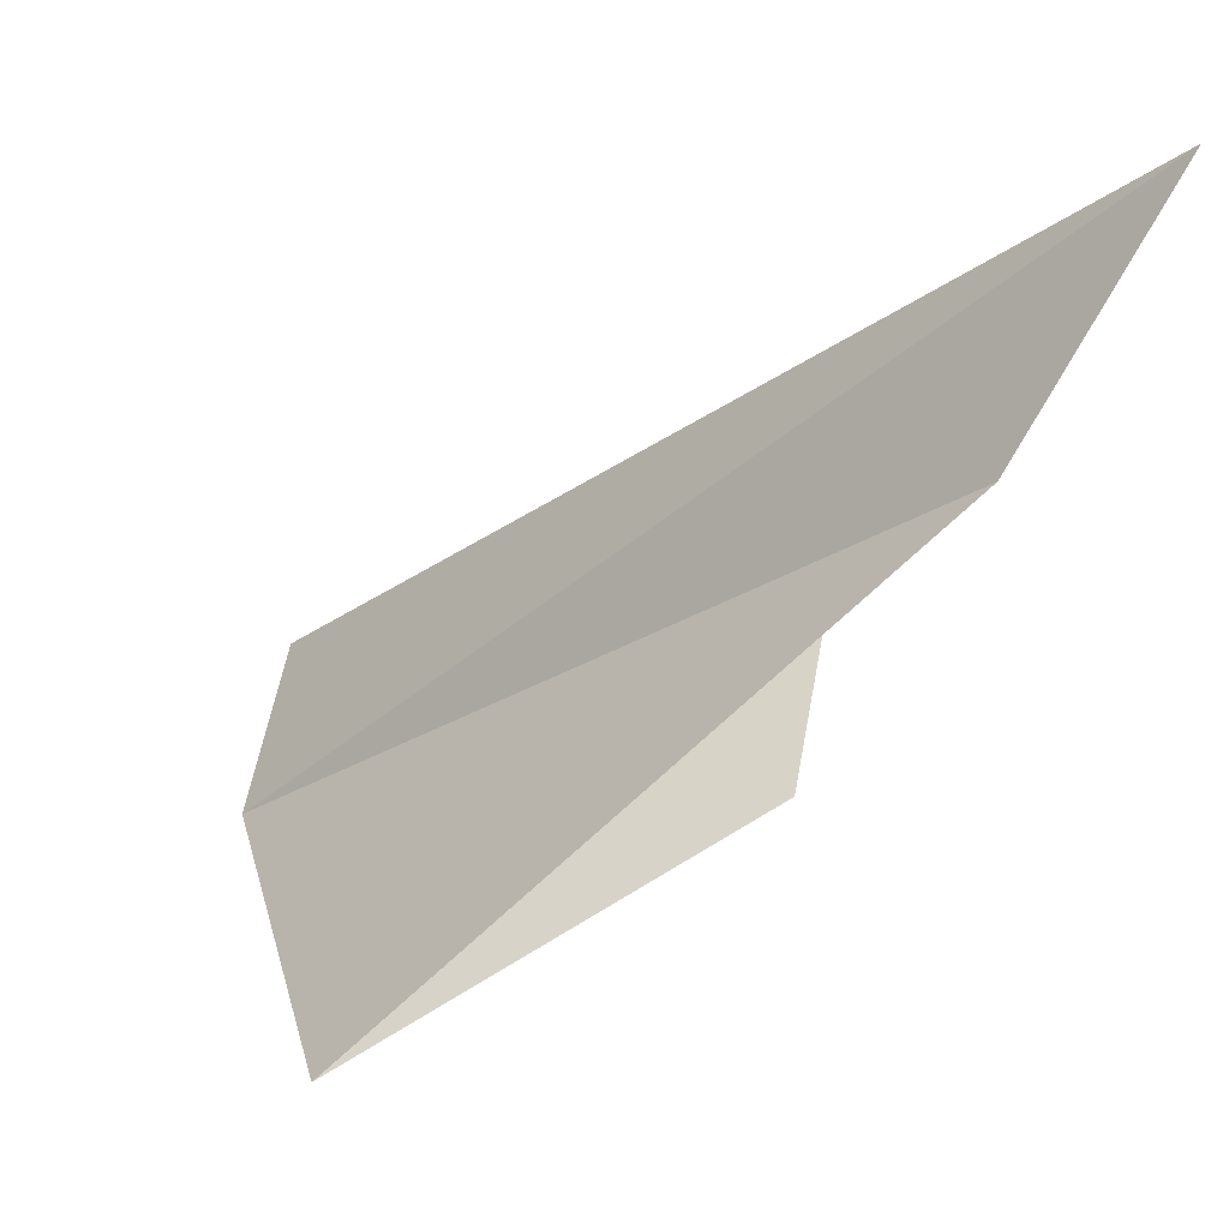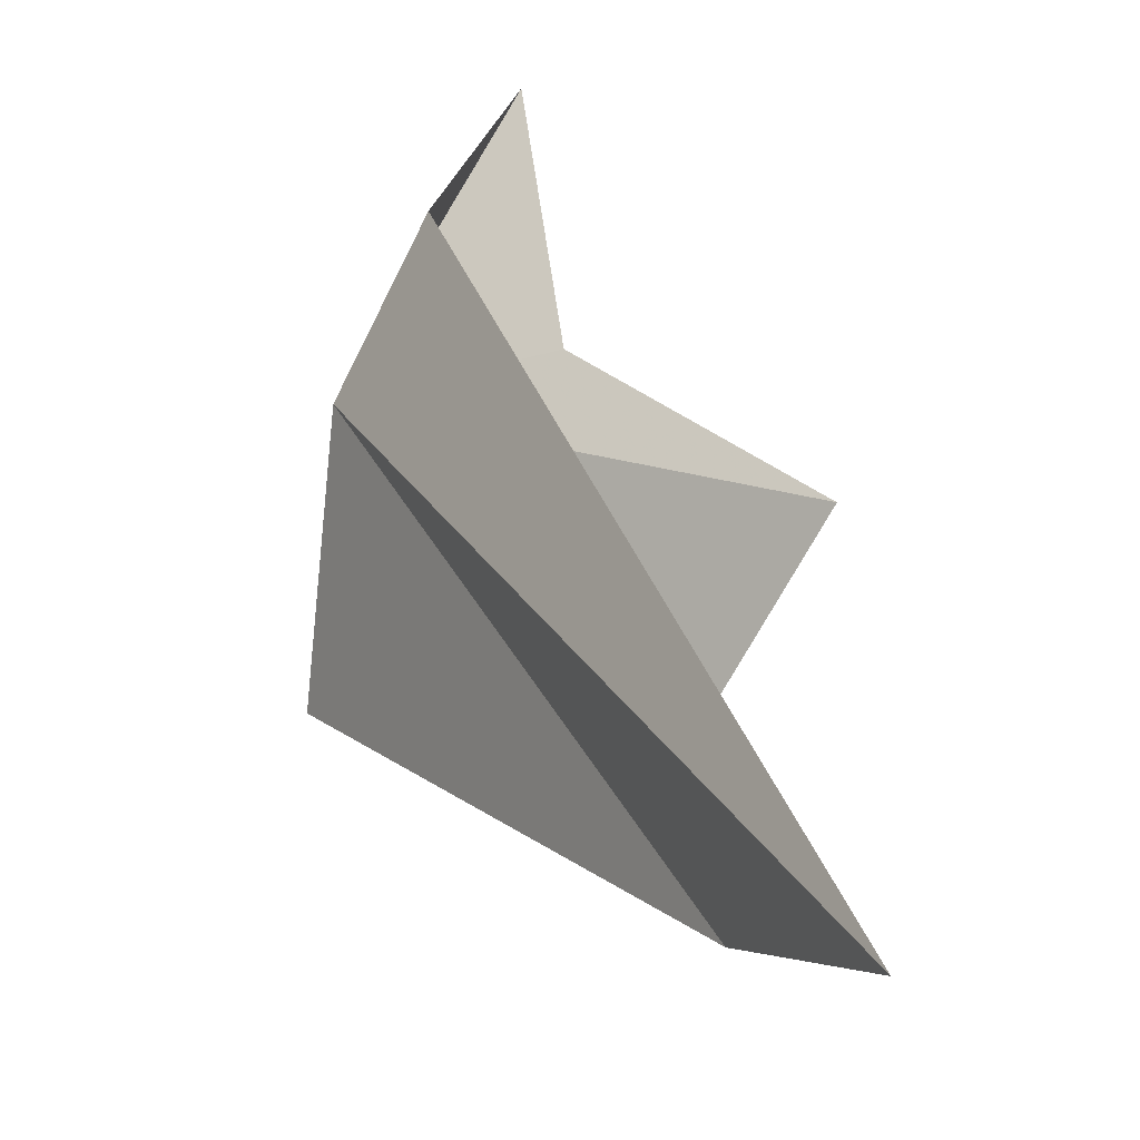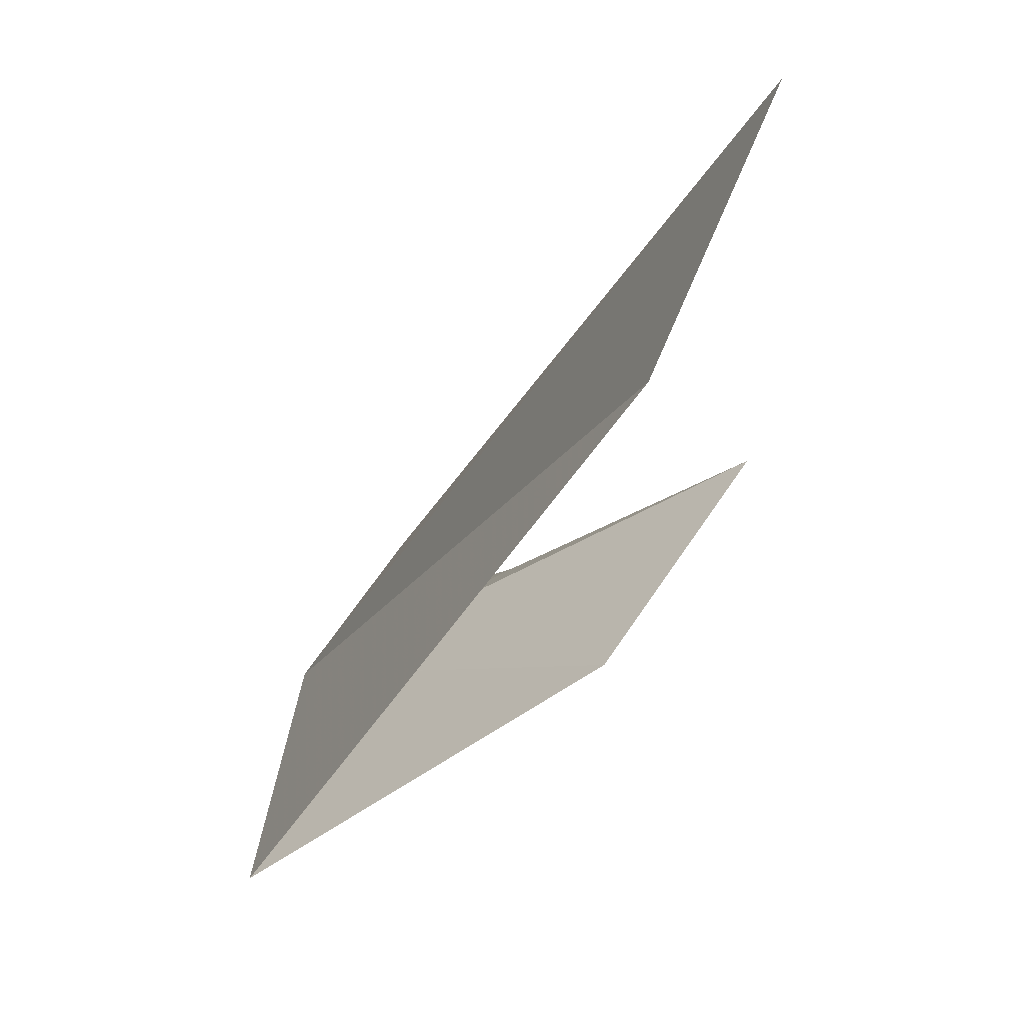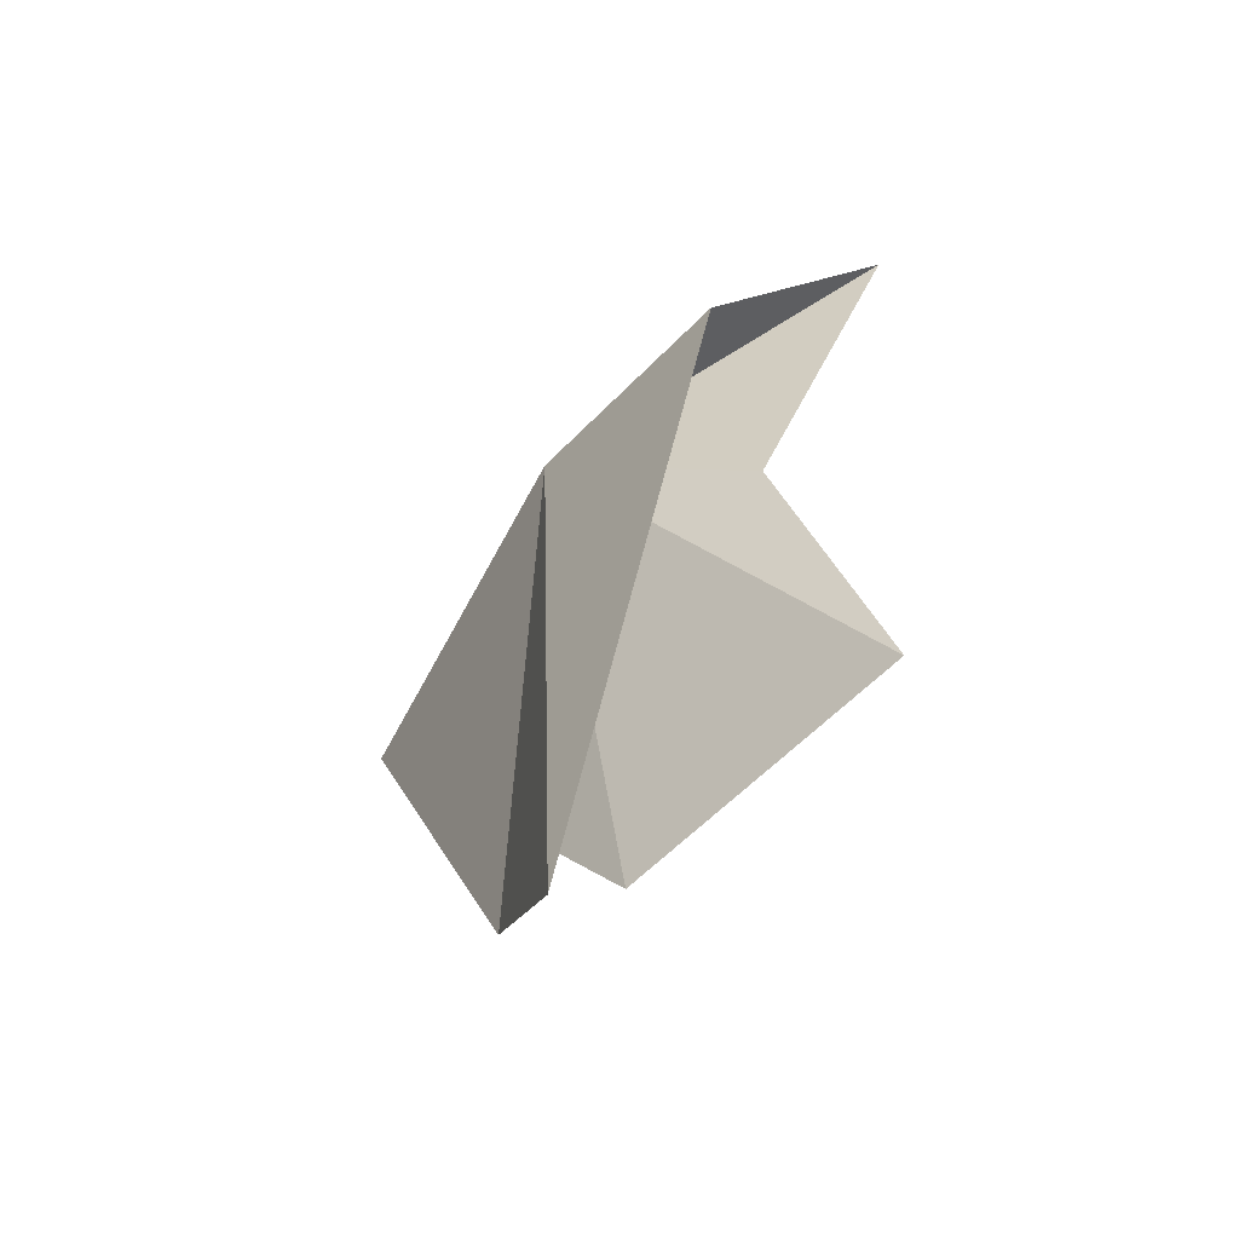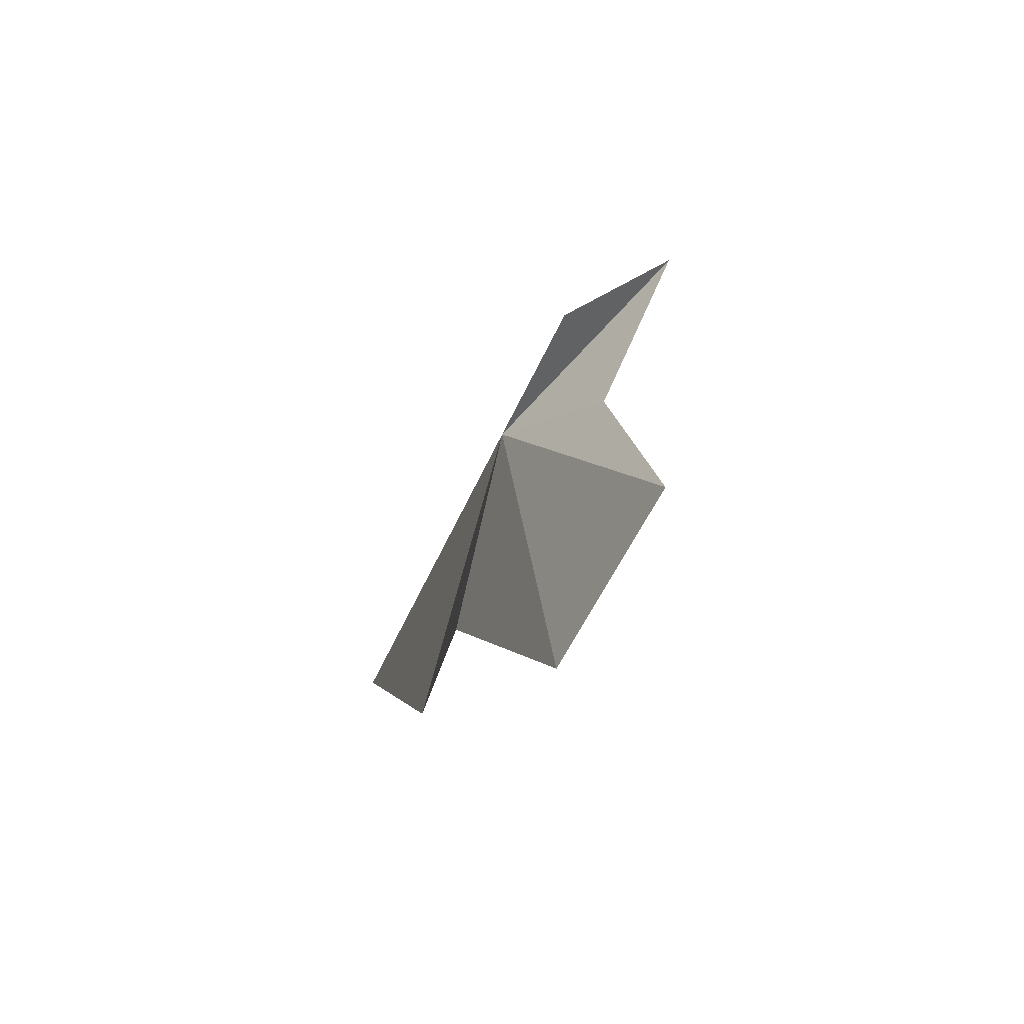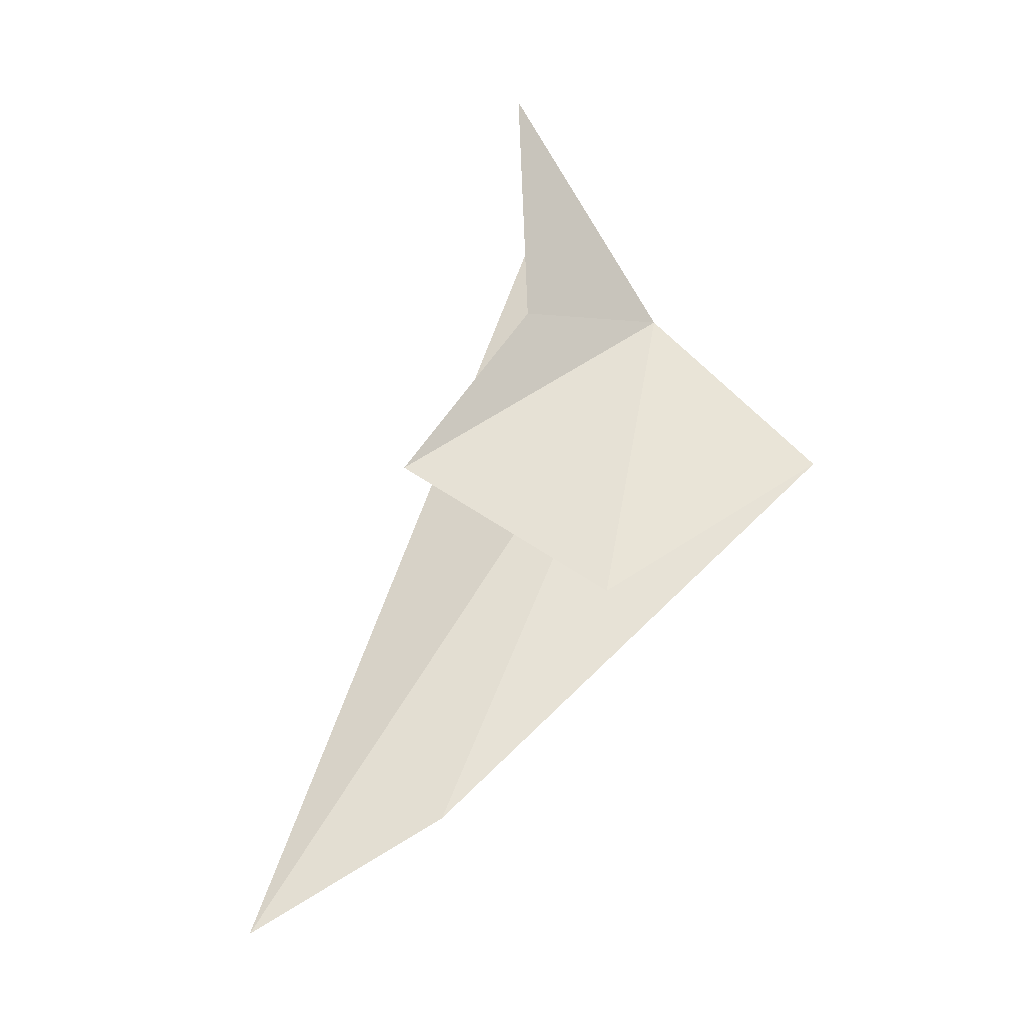
<metadata>
{"format":"obj","ext":"obj","renderer":"f3d","projection":"perspective","resolution":1024,"background":"white","views":[{"elev":5.5,"azim":-52.4,"up":"+Z"},{"elev":65.0,"azim":-27.0,"up":"+Z"},{"elev":2.4,"azim":-25.7,"up":"+Z"},{"elev":49.7,"azim":2.7,"up":"+Z"},{"elev":-41.6,"azim":20.2,"up":"+Y"},{"elev":-35.8,"azim":113.1,"up":"+Y"}]}
</metadata>
<code>
v 1.702 -23.85 85.58
v 2.683 -23.32 86.44
v 3.71 -22.57 86.13
v 3.02 -24.54 86.34
v 2.137 -29.65 89.23
v 1.826 -28.76 87.65
v 0.7653 -25.24 84.4
v 2.351 -27.23 85.92
v 3.764 -26.56 87.14
f 1 3 2
f 1 4 3
f 1 5 6
f 1 6 7
f 1 7 8
f 1 8 9
f 1 9 4
f 1 2 5

</code>
